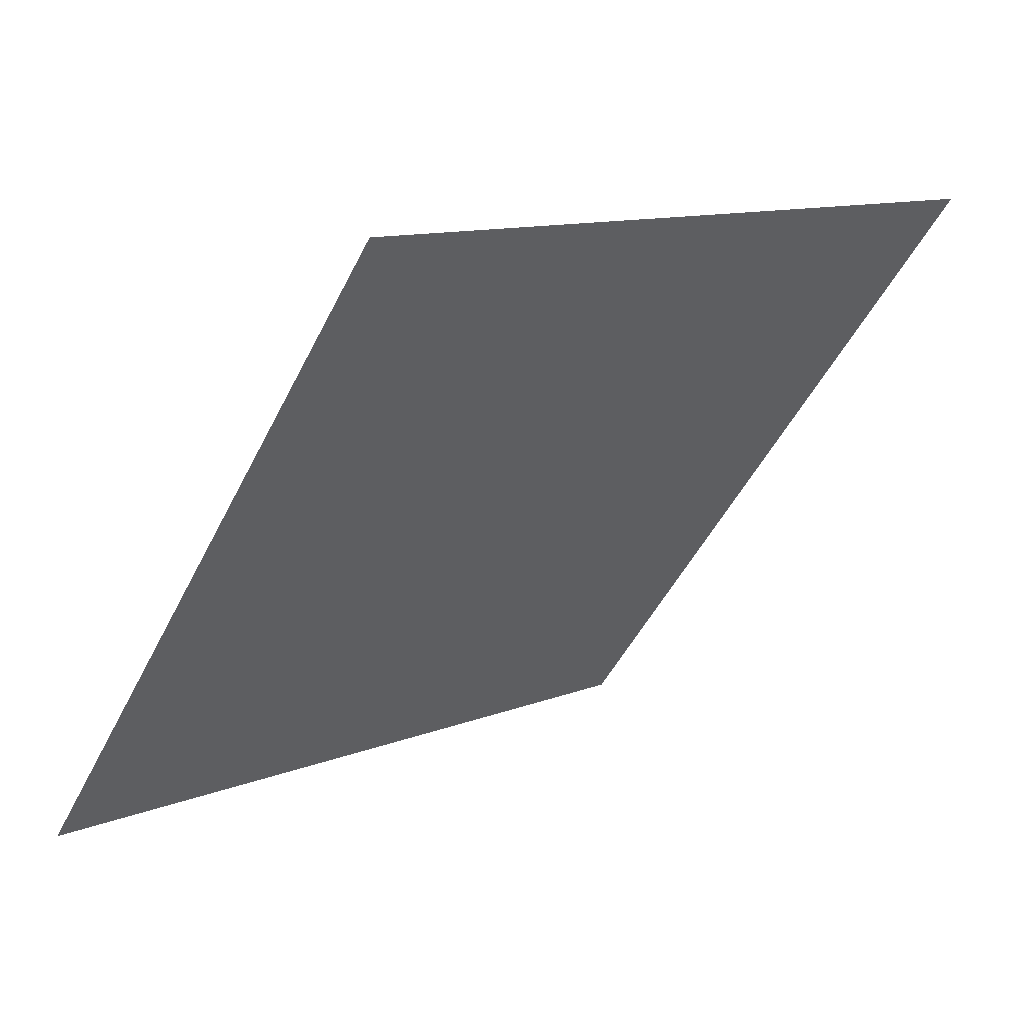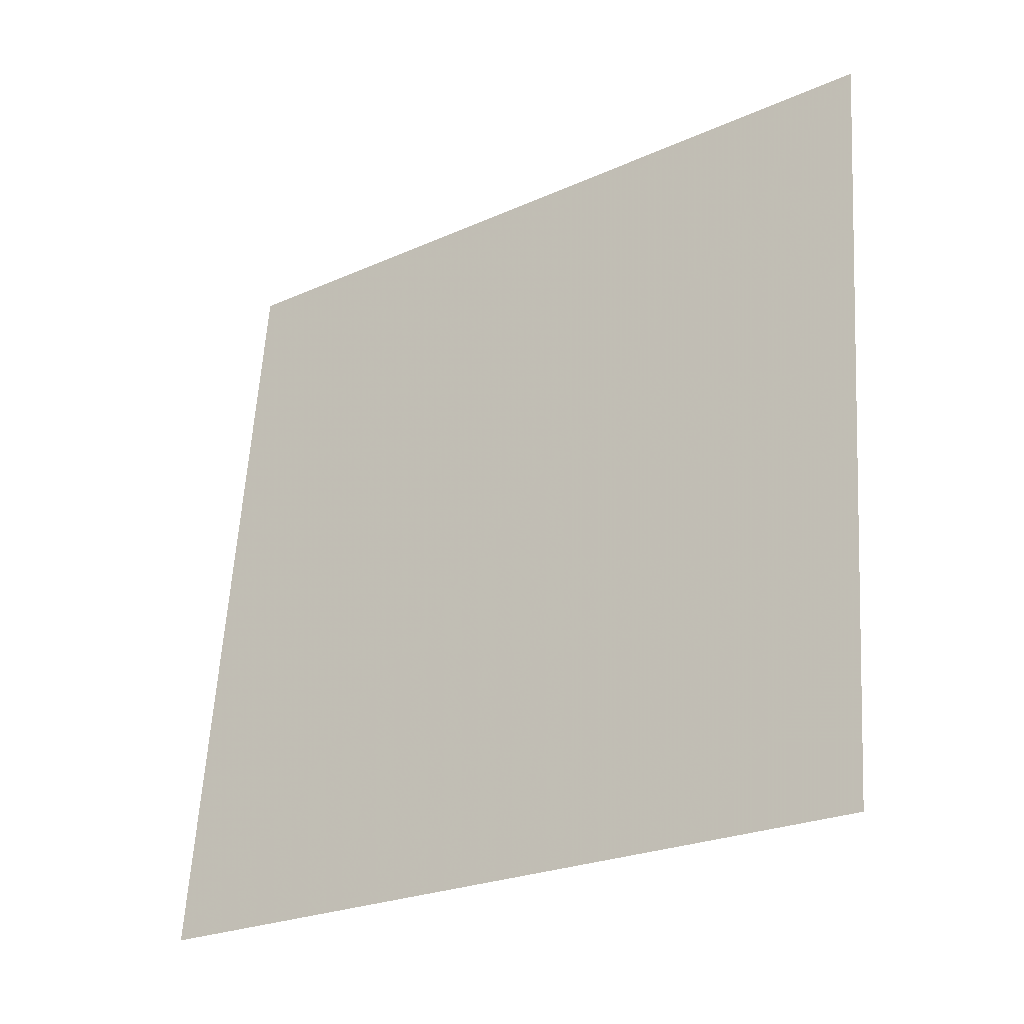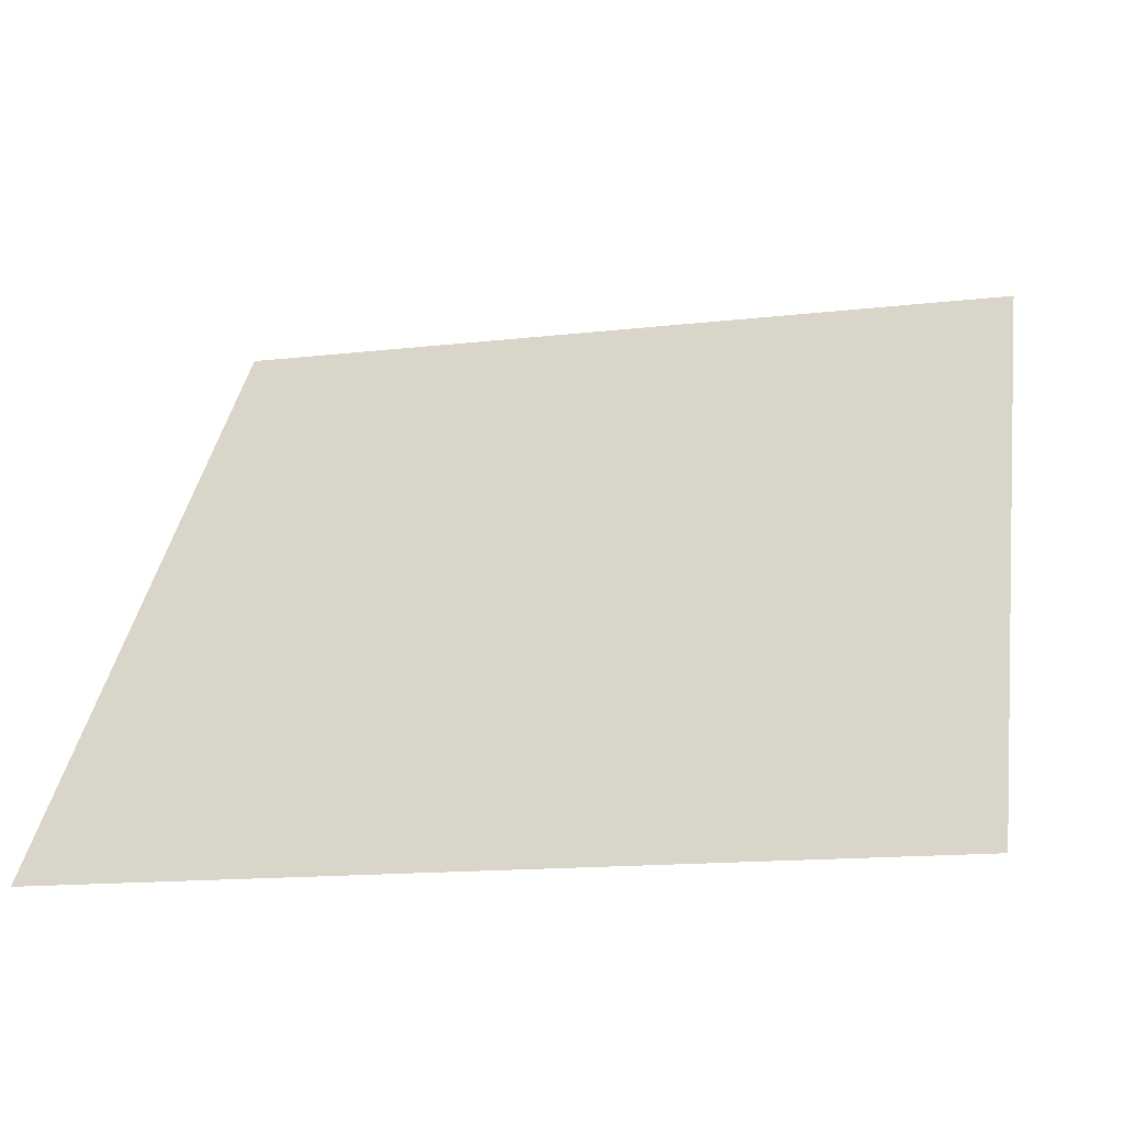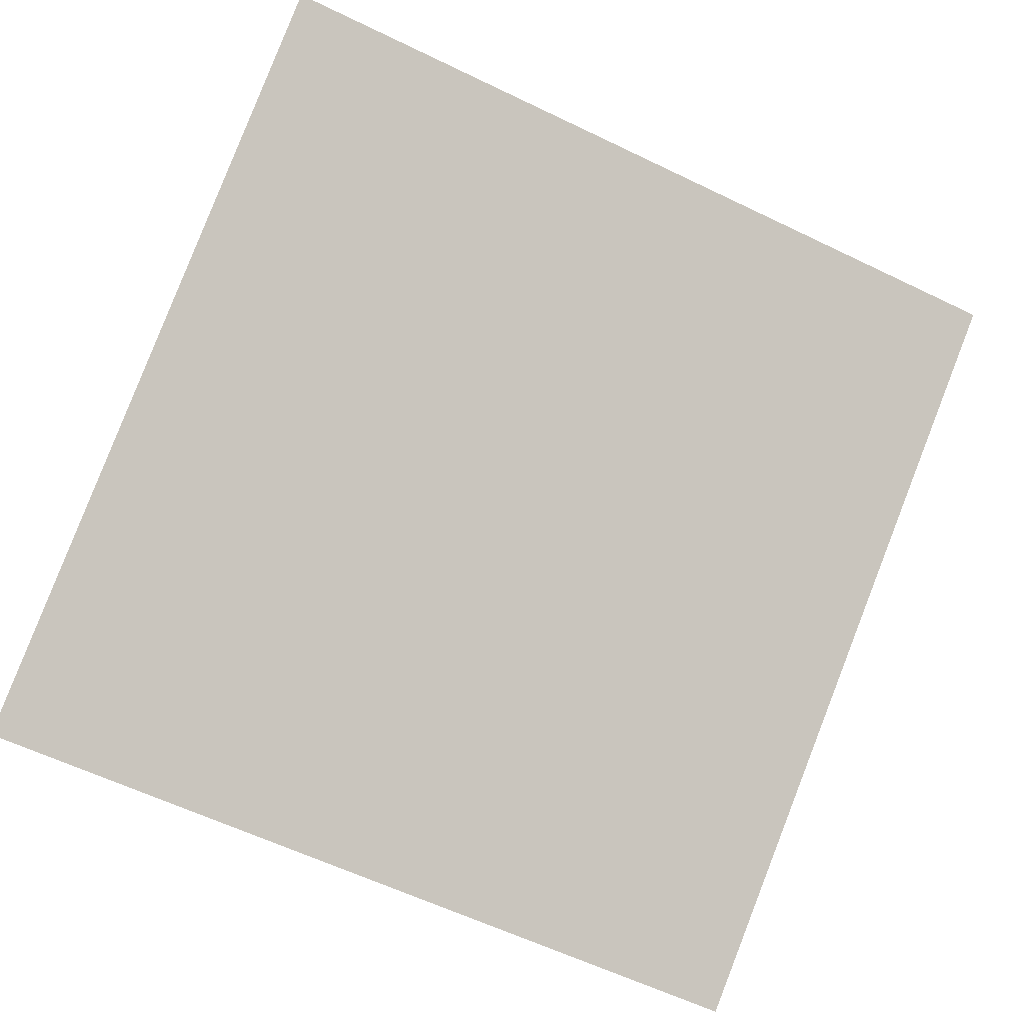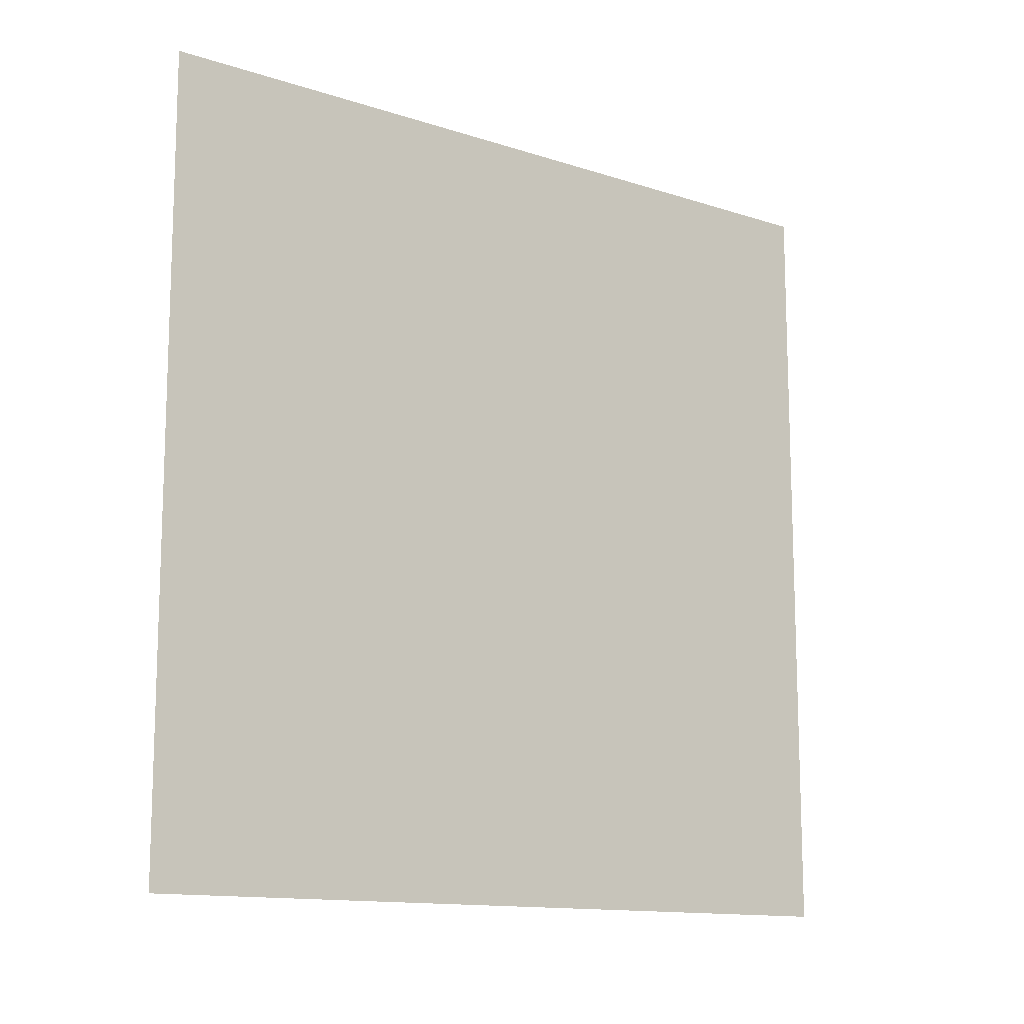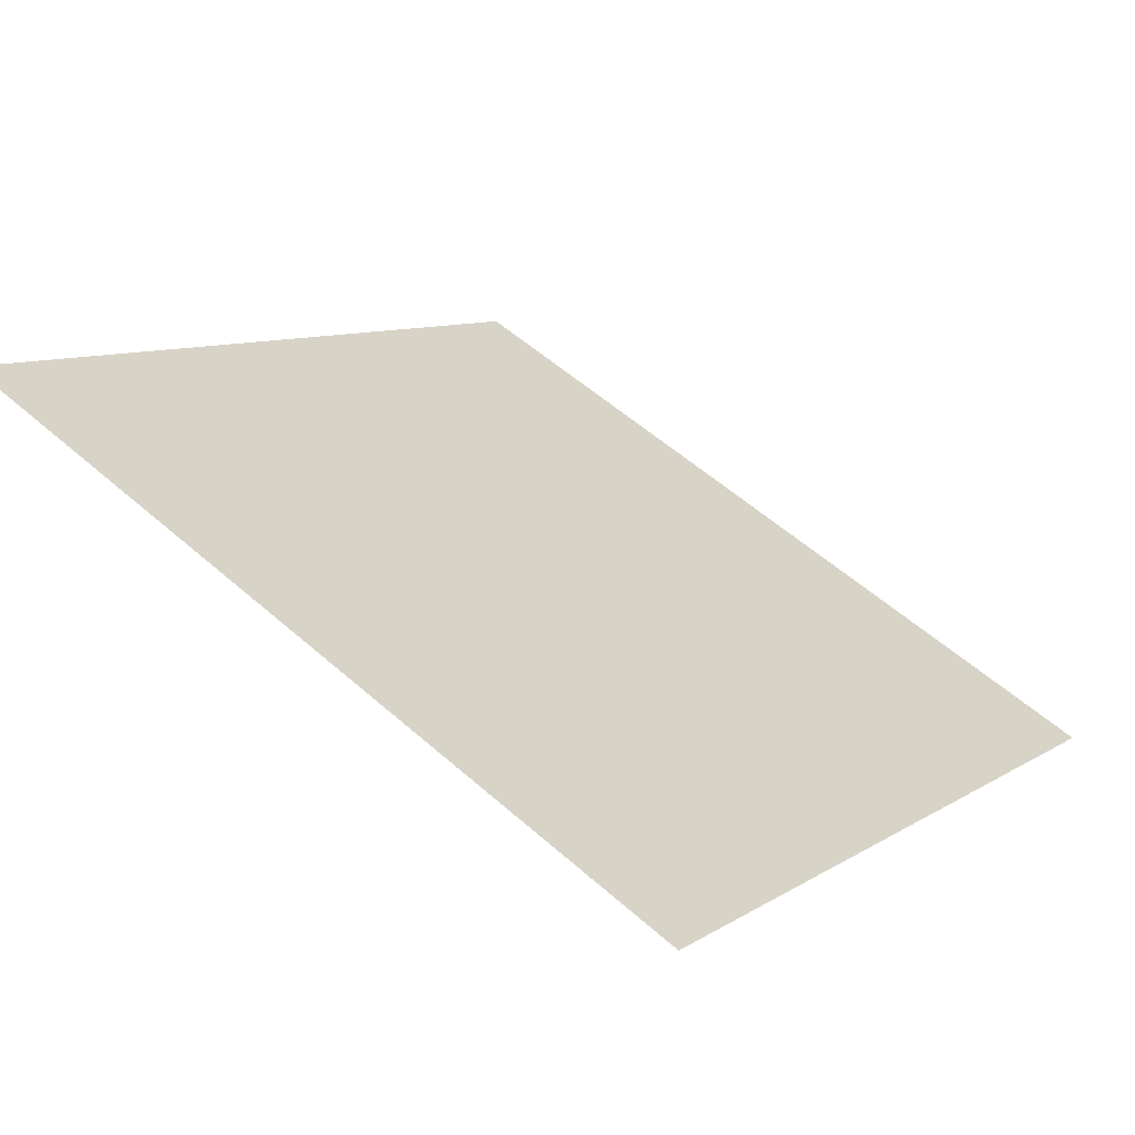
<metadata>
{"format":"obj","ext":"obj","renderer":"f3d","projection":"perspective","resolution":1024,"background":"white","views":[{"elev":-47.8,"azim":-115.2,"up":"+Y"},{"elev":62.3,"azim":-85.9,"up":"+Y"},{"elev":-16.9,"azim":12.7,"up":"+Z"},{"elev":-57.5,"azim":-25.7,"up":"+Y"},{"elev":75.9,"azim":90.5,"up":"+Y"},{"elev":54.2,"azim":43.1,"up":"+Y"}]}
</metadata>
<code>
v 0.2017 0.7221 0.4264
v 0.1951 0.7223 0.4265
v 0.1953 0.7262 0.4318
v 0.2018 0.7261 0.4317
f 4 3 2 1

</code>
